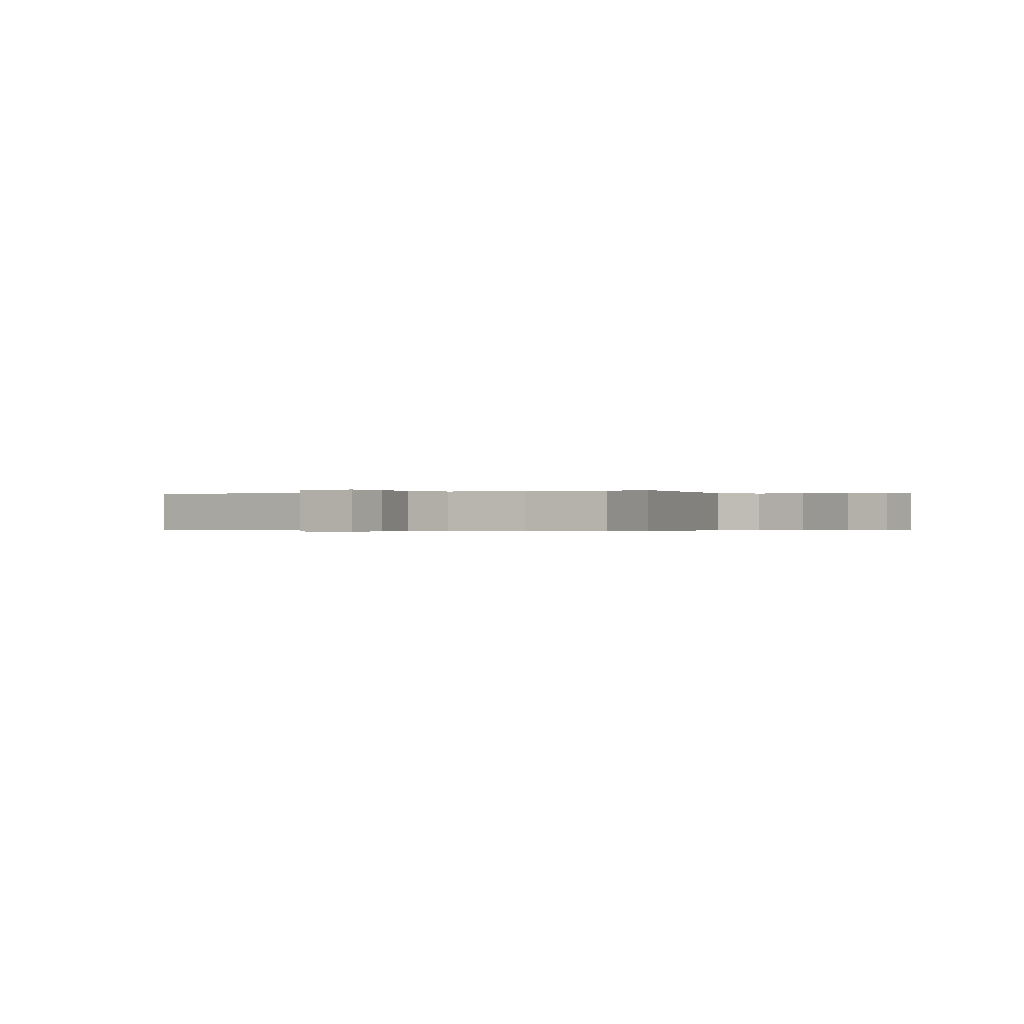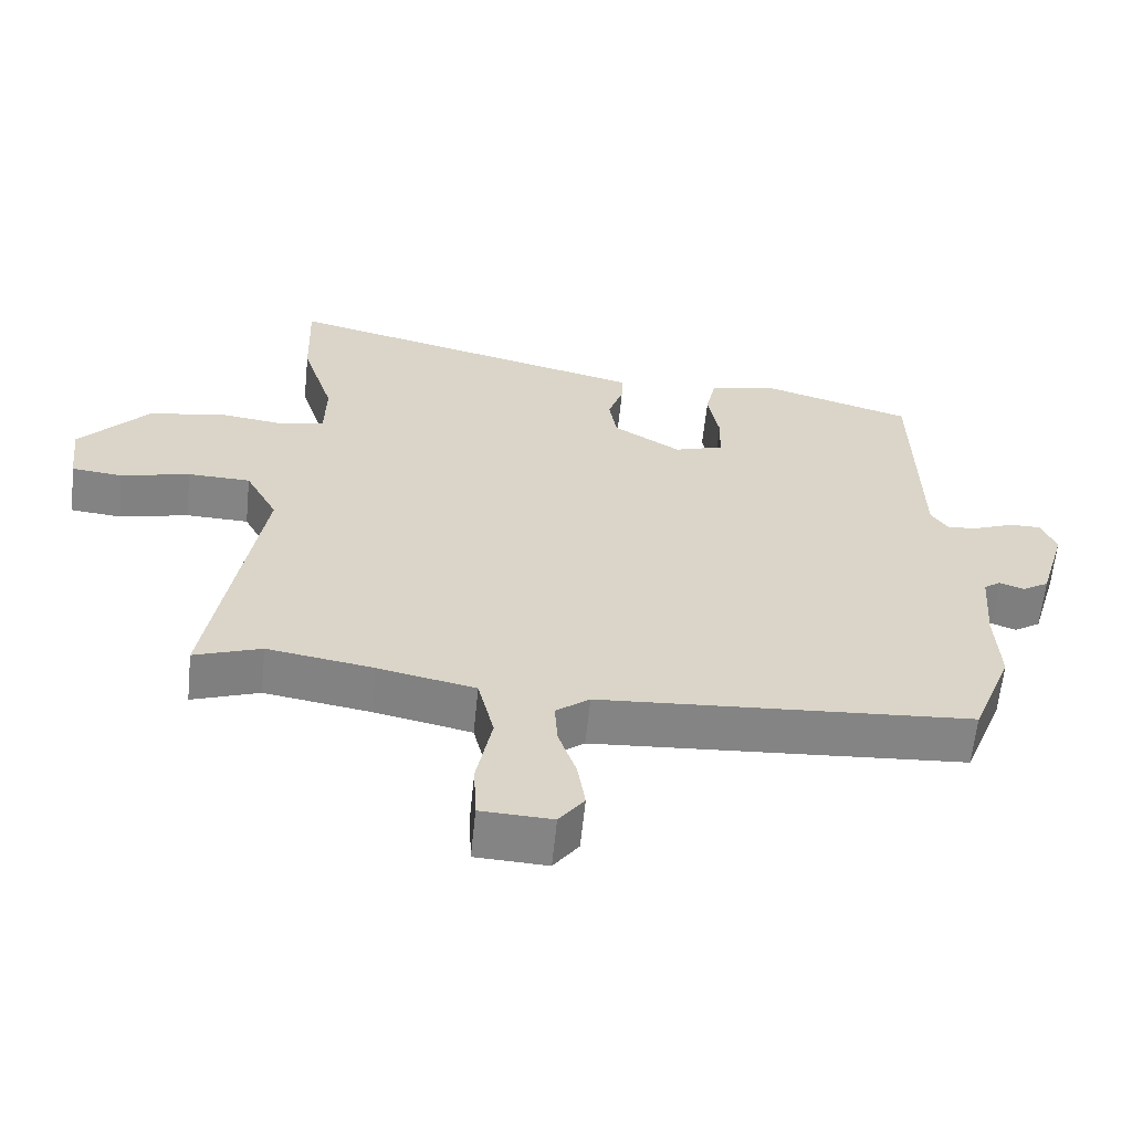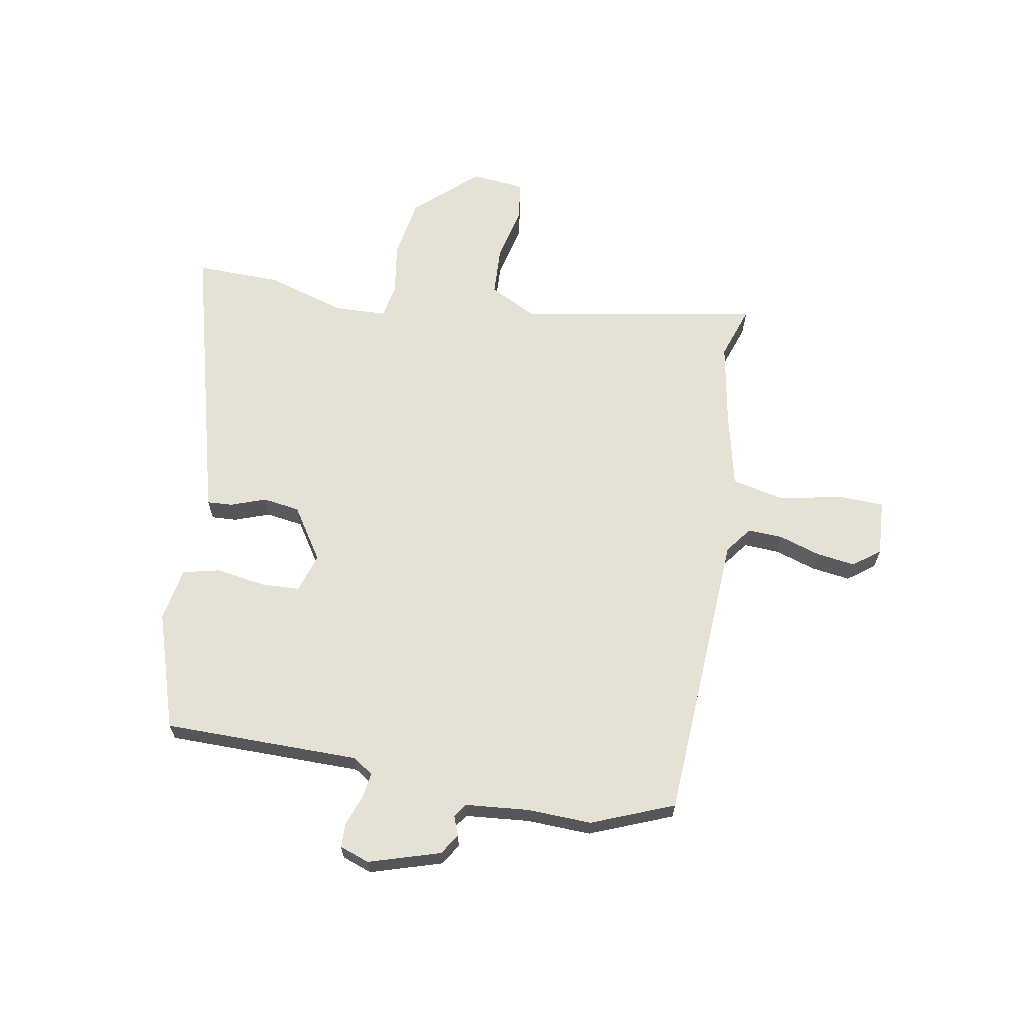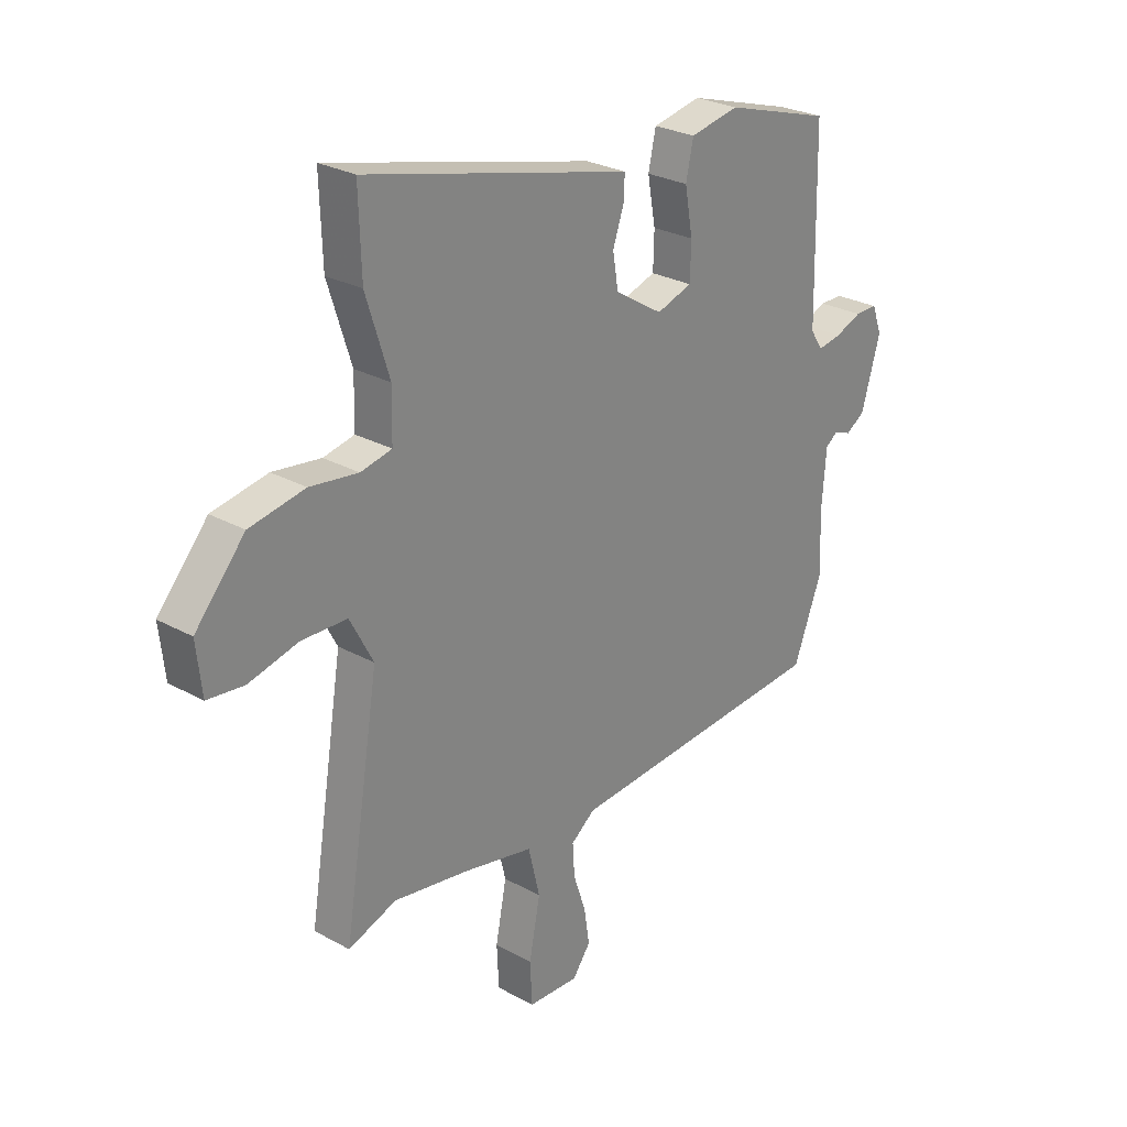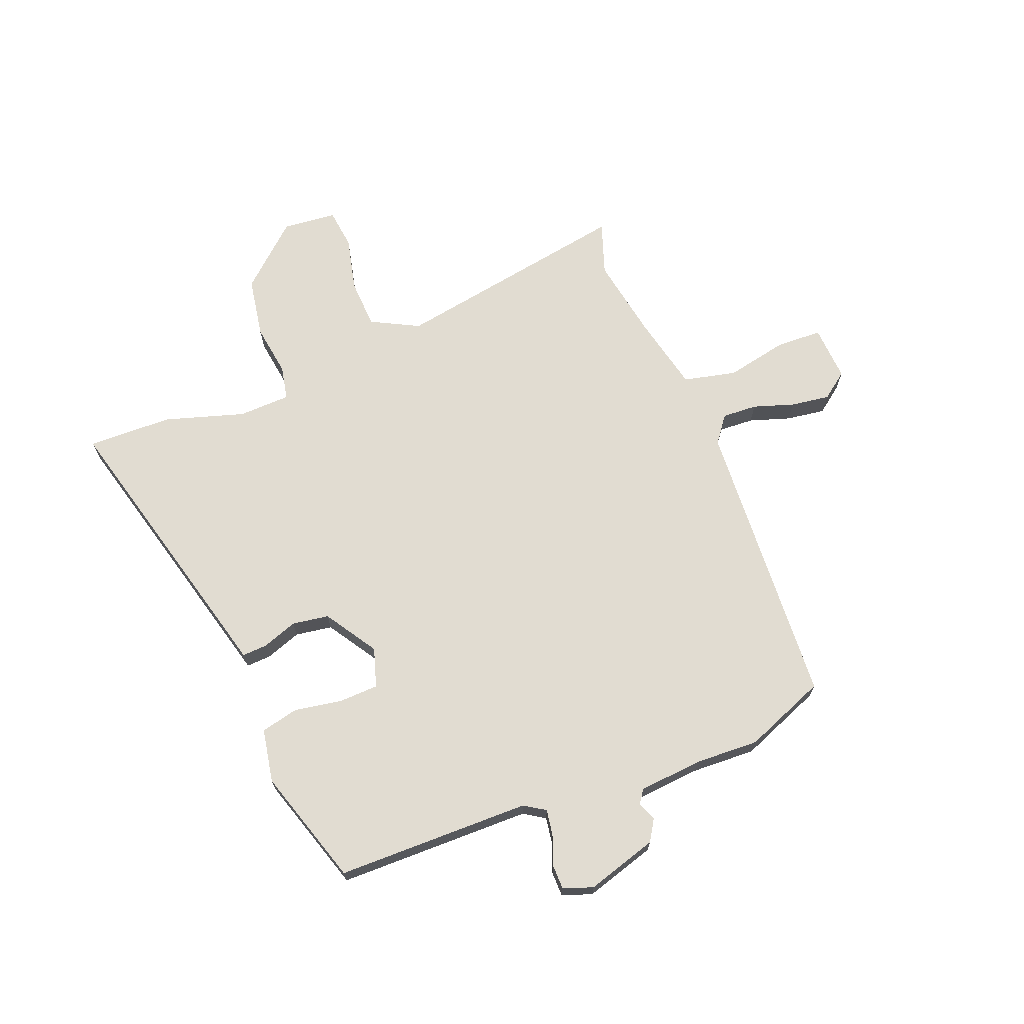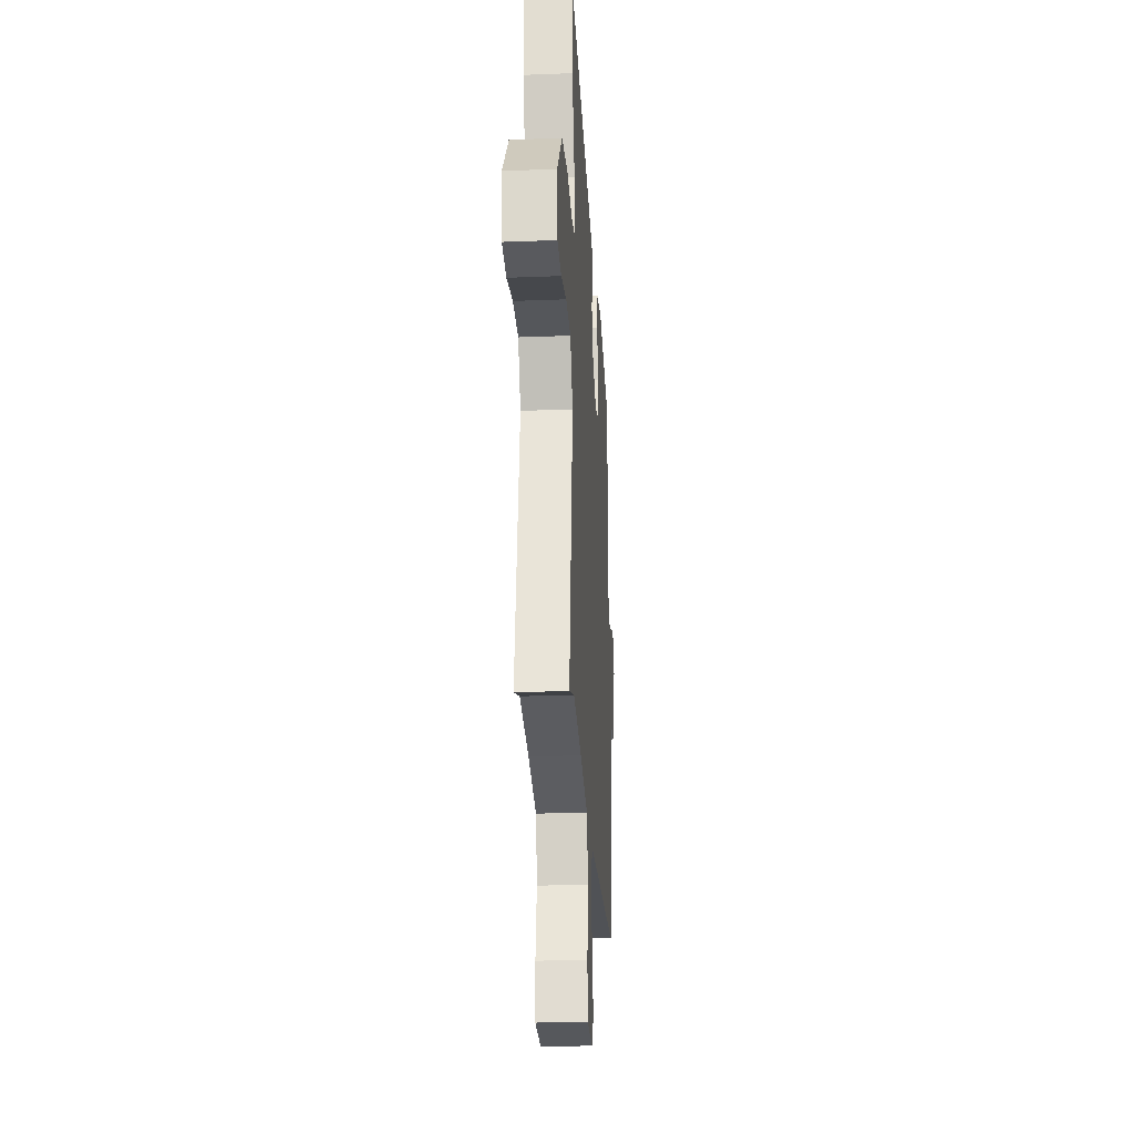
<metadata>
{"format":"obj","ext":"obj","renderer":"f3d","projection":"perspective","resolution":1024,"background":"white","views":[{"elev":-0.2,"azim":-149.5,"up":"+Y"},{"elev":-61.5,"azim":-5.8,"up":"+Z"},{"elev":64.7,"azim":99.2,"up":"+Y"},{"elev":27.0,"azim":-49.3,"up":"+Z"},{"elev":69.0,"azim":67.9,"up":"+Y"},{"elev":-25.0,"azim":-86.4,"up":"+Z"}]}
</metadata>
<code>
v -0.478 0.07 -0.492
v -0.574 0.07 -0.526
v -0.503 0.07 -0.089
v -0.549 0.07 -0.002
v -0.639 0.07 0.001
v -0.738 0.07 -0.023
v -0.811 0.07 -0.015
v -0.822 0.07 0.083
v -0.723 0.07 0.196
v -0.613 0.07 0.216
v -0.517 0.07 0.203
v -0.455 0.07 0.216
v -0.453 0.07 0.311
v -0.499 0.07 0.456
v -0.504 0.07 0.61
v -0.042 0.07 0.494
v 0.026 0.07 0.477
v 0.024 0.07 0.431
v 0.002 0.07 0.367
v 0.013 0.07 0.3
v 0.109 0.07 0.24
v 0.18 0.07 0.263
v 0.182 0.07 0.334
v 0.166 0.07 0.422
v 0.181 0.07 0.491
v 0.279 0.07 0.51
v 0.493 0.07 0.445
v 0.5 0.07 0.09
v 0.525 0.07 0.052
v 0.572 0.07 0.06
v 0.626 0.07 0.081
v 0.671 0.07 0.081
v 0.691 0.07 0.027
v 0.653 0.07 -0.103
v 0.615 0.07 -0.127
v 0.58 0.07 -0.114
v 0.556 0.07 -0.131
v 0.547 0.07 -0.248
v 0.553 0.07 -0.364
v 0.495 0.07 -0.514
v -0.036 0.07 -0.55
v -0.084 0.07 -0.587
v -0.08 0.07 -0.651
v -0.055 0.07 -0.725
v -0.044 0.07 -0.796
v -0.08 0.07 -0.845
v -0.182 0.07 -0.84
v -0.186 0.07 -0.756
v -0.164 0.07 -0.643
v -0.187 0.07 -0.547
v -0.327 0.07 -0.517
v -0.478 0 -0.492
v -0.574 0 -0.526
v -0.503 0 -0.089
v -0.549 0 -0.002
v -0.639 0 0.001
v -0.738 0 -0.023
v -0.811 0 -0.015
v -0.822 0 0.083
v -0.723 0 0.196
v -0.613 0 0.216
v -0.517 0 0.203
v -0.455 0 0.216
v -0.453 0 0.311
v -0.499 0 0.456
v -0.504 0 0.61
v -0.042 0 0.494
v 0.026 0 0.477
v 0.024 0 0.431
v 0.002 0 0.367
v 0.013 0 0.3
v 0.109 0 0.24
v 0.18 0 0.263
v 0.182 0 0.334
v 0.166 0 0.422
v 0.181 0 0.491
v 0.279 0 0.51
v 0.493 0 0.445
v 0.5 0 0.09
v 0.525 0 0.052
v 0.572 0 0.06
v 0.626 0 0.081
v 0.671 0 0.081
v 0.691 0 0.027
v 0.653 0 -0.103
v 0.615 0 -0.127
v 0.58 0 -0.114
v 0.556 0 -0.131
v 0.547 0 -0.248
v 0.553 0 -0.364
v 0.495 0 -0.514
v -0.036 0 -0.55
v -0.084 0 -0.587
v -0.08 0 -0.651
v -0.055 0 -0.725
v -0.044 0 -0.796
v -0.08 0 -0.845
v -0.182 0 -0.84
v -0.186 0 -0.756
v -0.164 0 -0.643
v -0.187 0 -0.547
v -0.327 0 -0.517
f 46 47 48 49
f 46 49 50
f 43 44 45 46
f 42 43 46 50
f 41 42 50
f 38 39 40 41
f 37 38 41 50
f 36 37 50 51
f 34 35 36
f 33 34 36
f 30 31 32 33
f 29 30 33 36
f 28 29 36 51
f 23 24 25 26
f 22 23 26 27
f 16 17 18 19
f 16 19 20
f 13 14 15 16
f 12 13 16 20
f 11 12 20 21
f 9 10 11
f 8 9 11
f 5 6 7 8
f 4 5 8 11
f 3 4 11 21
f 1 2 3 21
f 22 27 28 51
f 1 21 22 51
f 100 99 98 97
f 101 100 97
f 97 96 95 94
f 101 97 94 93
f 101 93 92
f 92 91 90 89
f 101 92 89 88
f 102 101 88 87
f 87 86 85
f 87 85 84
f 84 83 82 81
f 87 84 81 80
f 102 87 80 79
f 77 76 75 74
f 78 77 74 73
f 70 69 68 67
f 71 70 67
f 67 66 65 64
f 71 67 64 63
f 72 71 63 62
f 62 61 60
f 62 60 59
f 59 58 57 56
f 62 59 56 55
f 72 62 55 54
f 72 54 53 52
f 102 79 78 73
f 102 73 72 52
f 1 52 53 2
f 2 53 54 3
f 3 54 55 4
f 4 55 56 5
f 5 56 57 6
f 6 57 58 7
f 7 58 59 8
f 8 59 60 9
f 9 60 61 10
f 10 61 62 11
f 11 62 63 12
f 12 63 64 13
f 13 64 65 14
f 14 65 66 15
f 15 66 67 16
f 16 67 68 17
f 17 68 69 18
f 18 69 70 19
f 19 70 71 20
f 20 71 72 21
f 21 72 73 22
f 22 73 74 23
f 23 74 75 24
f 24 75 76 25
f 25 76 77 26
f 26 77 78 27
f 27 78 79 28
f 28 79 80 29
f 29 80 81 30
f 30 81 82 31
f 31 82 83 32
f 32 83 84 33
f 33 84 85 34
f 34 85 86 35
f 35 86 87 36
f 36 87 88 37
f 37 88 89 38
f 38 89 90 39
f 39 90 91 40
f 40 91 92 41
f 41 92 93 42
f 42 93 94 43
f 43 94 95 44
f 44 95 96 45
f 45 96 97 46
f 46 97 98 47
f 47 98 99 48
f 48 99 100 49
f 49 100 101 50
f 50 101 102 51
f 51 102 52 1

</code>
